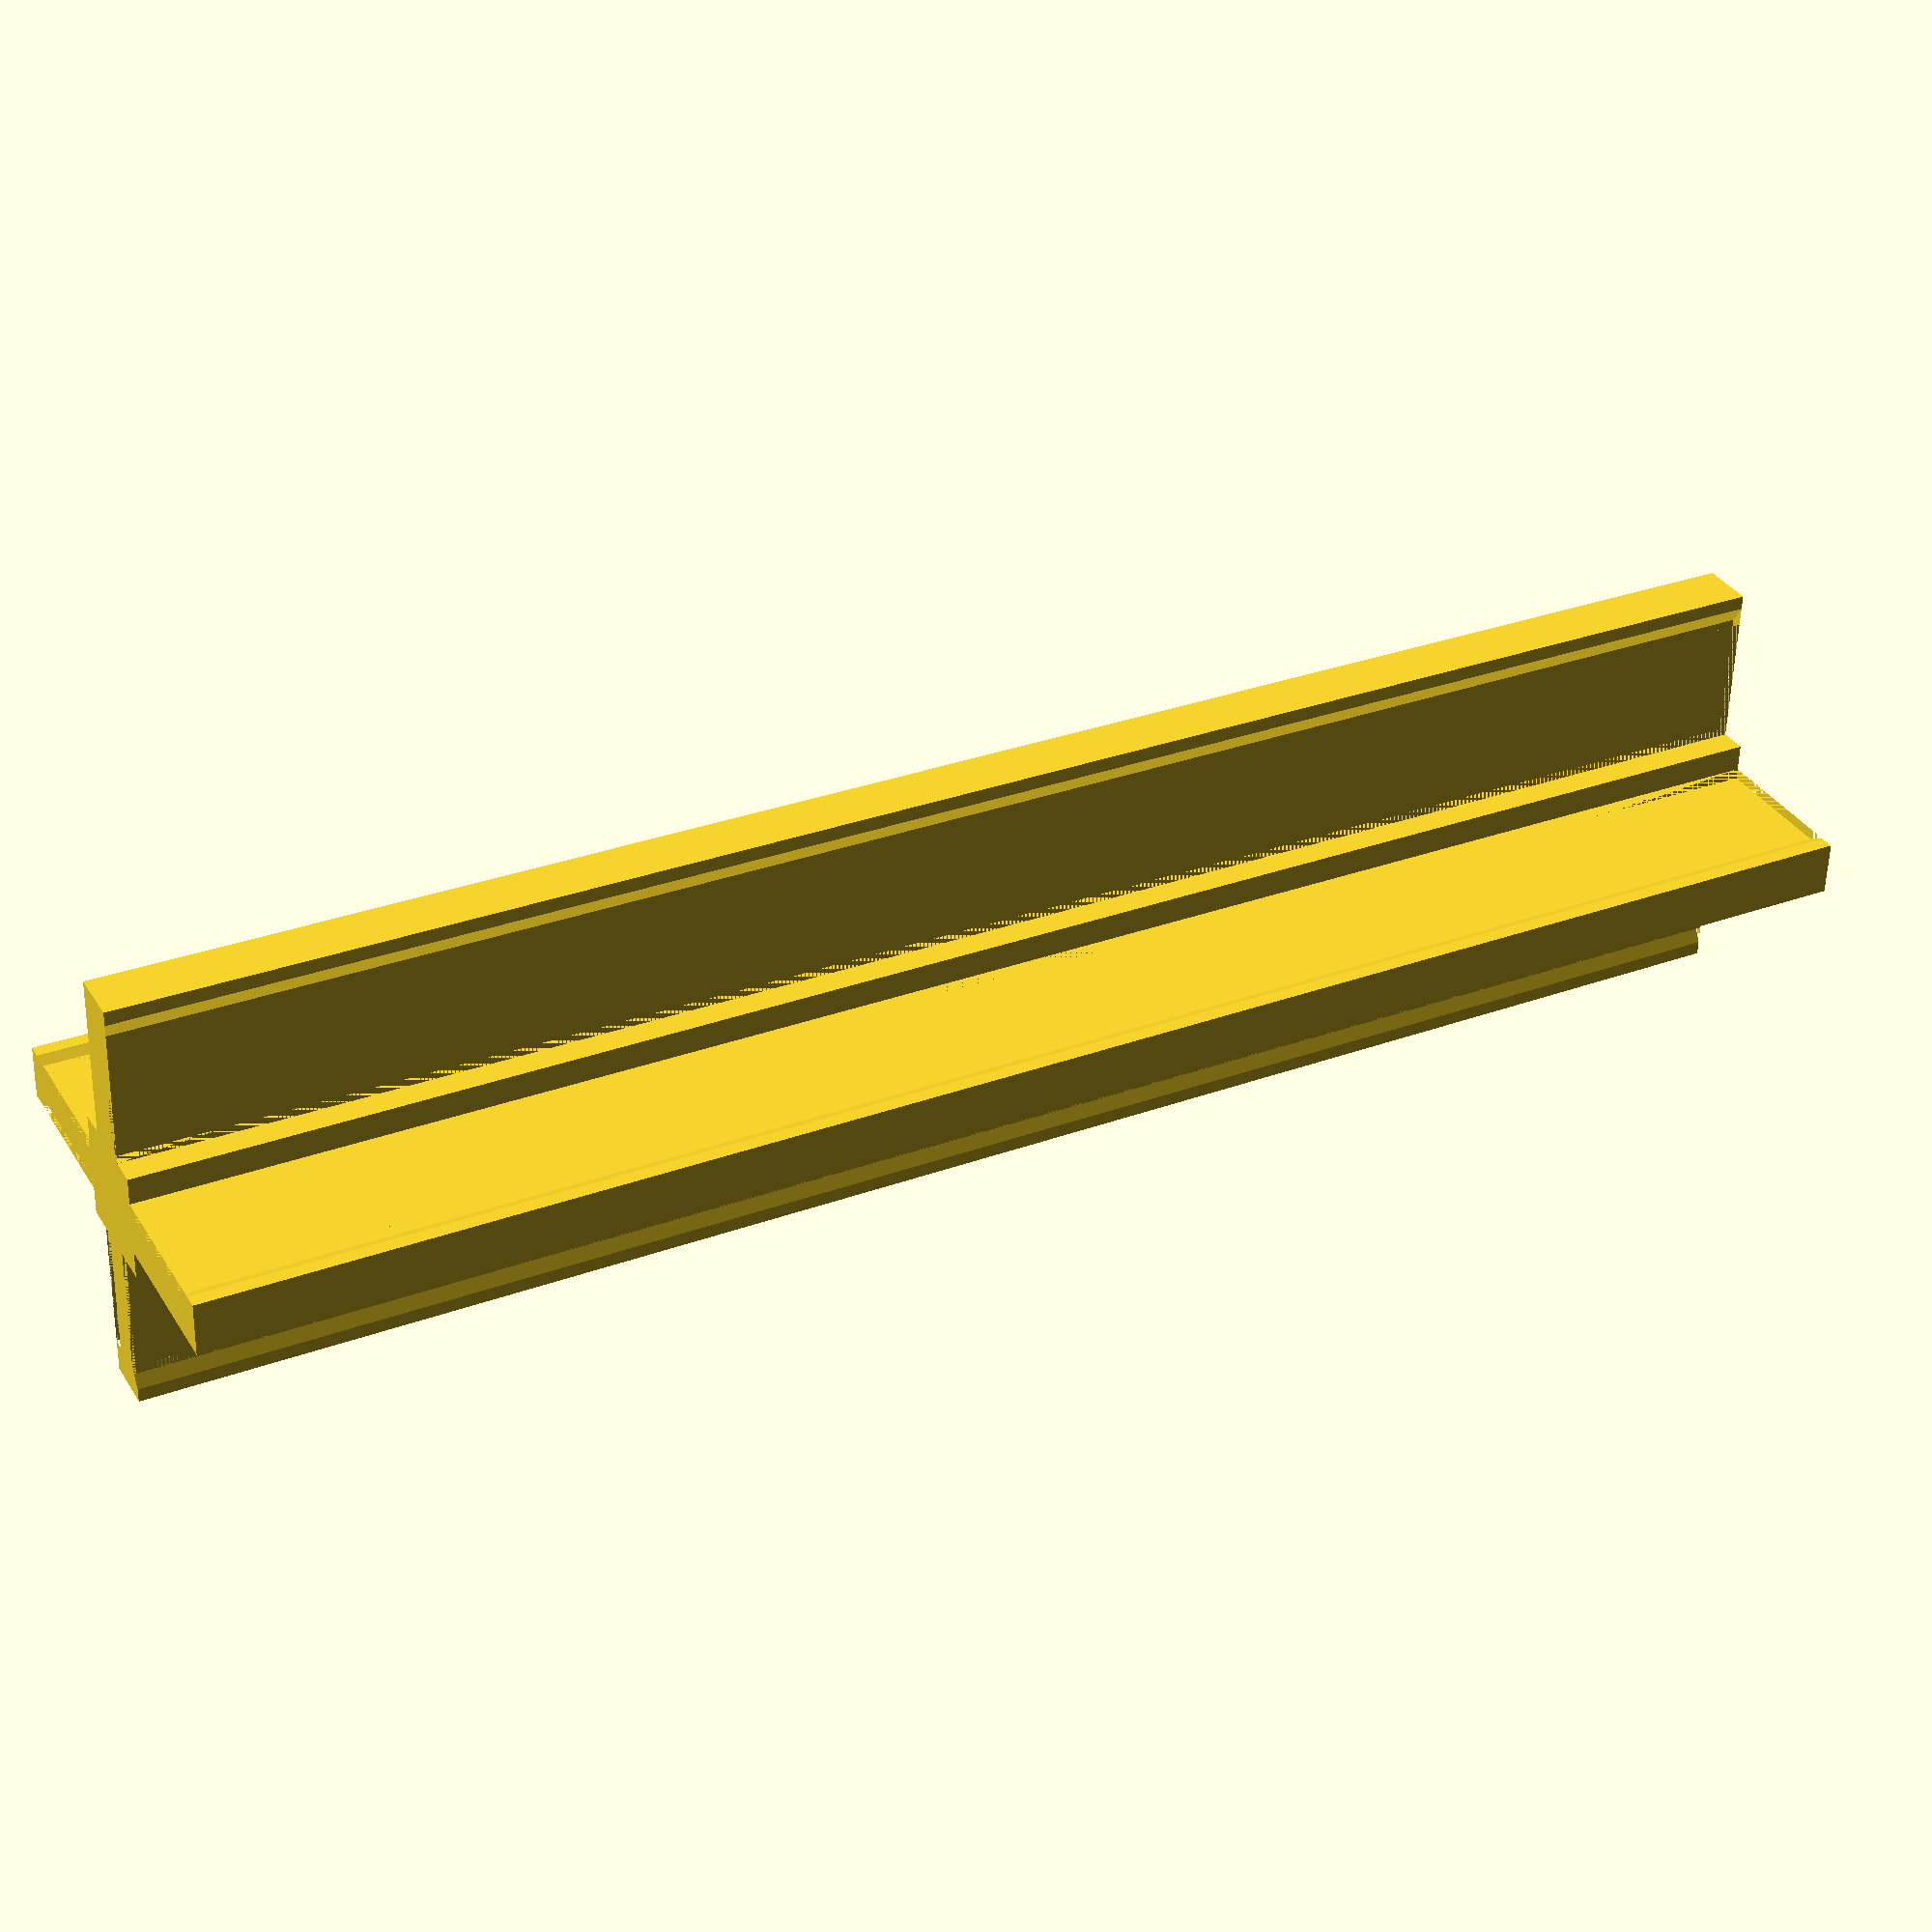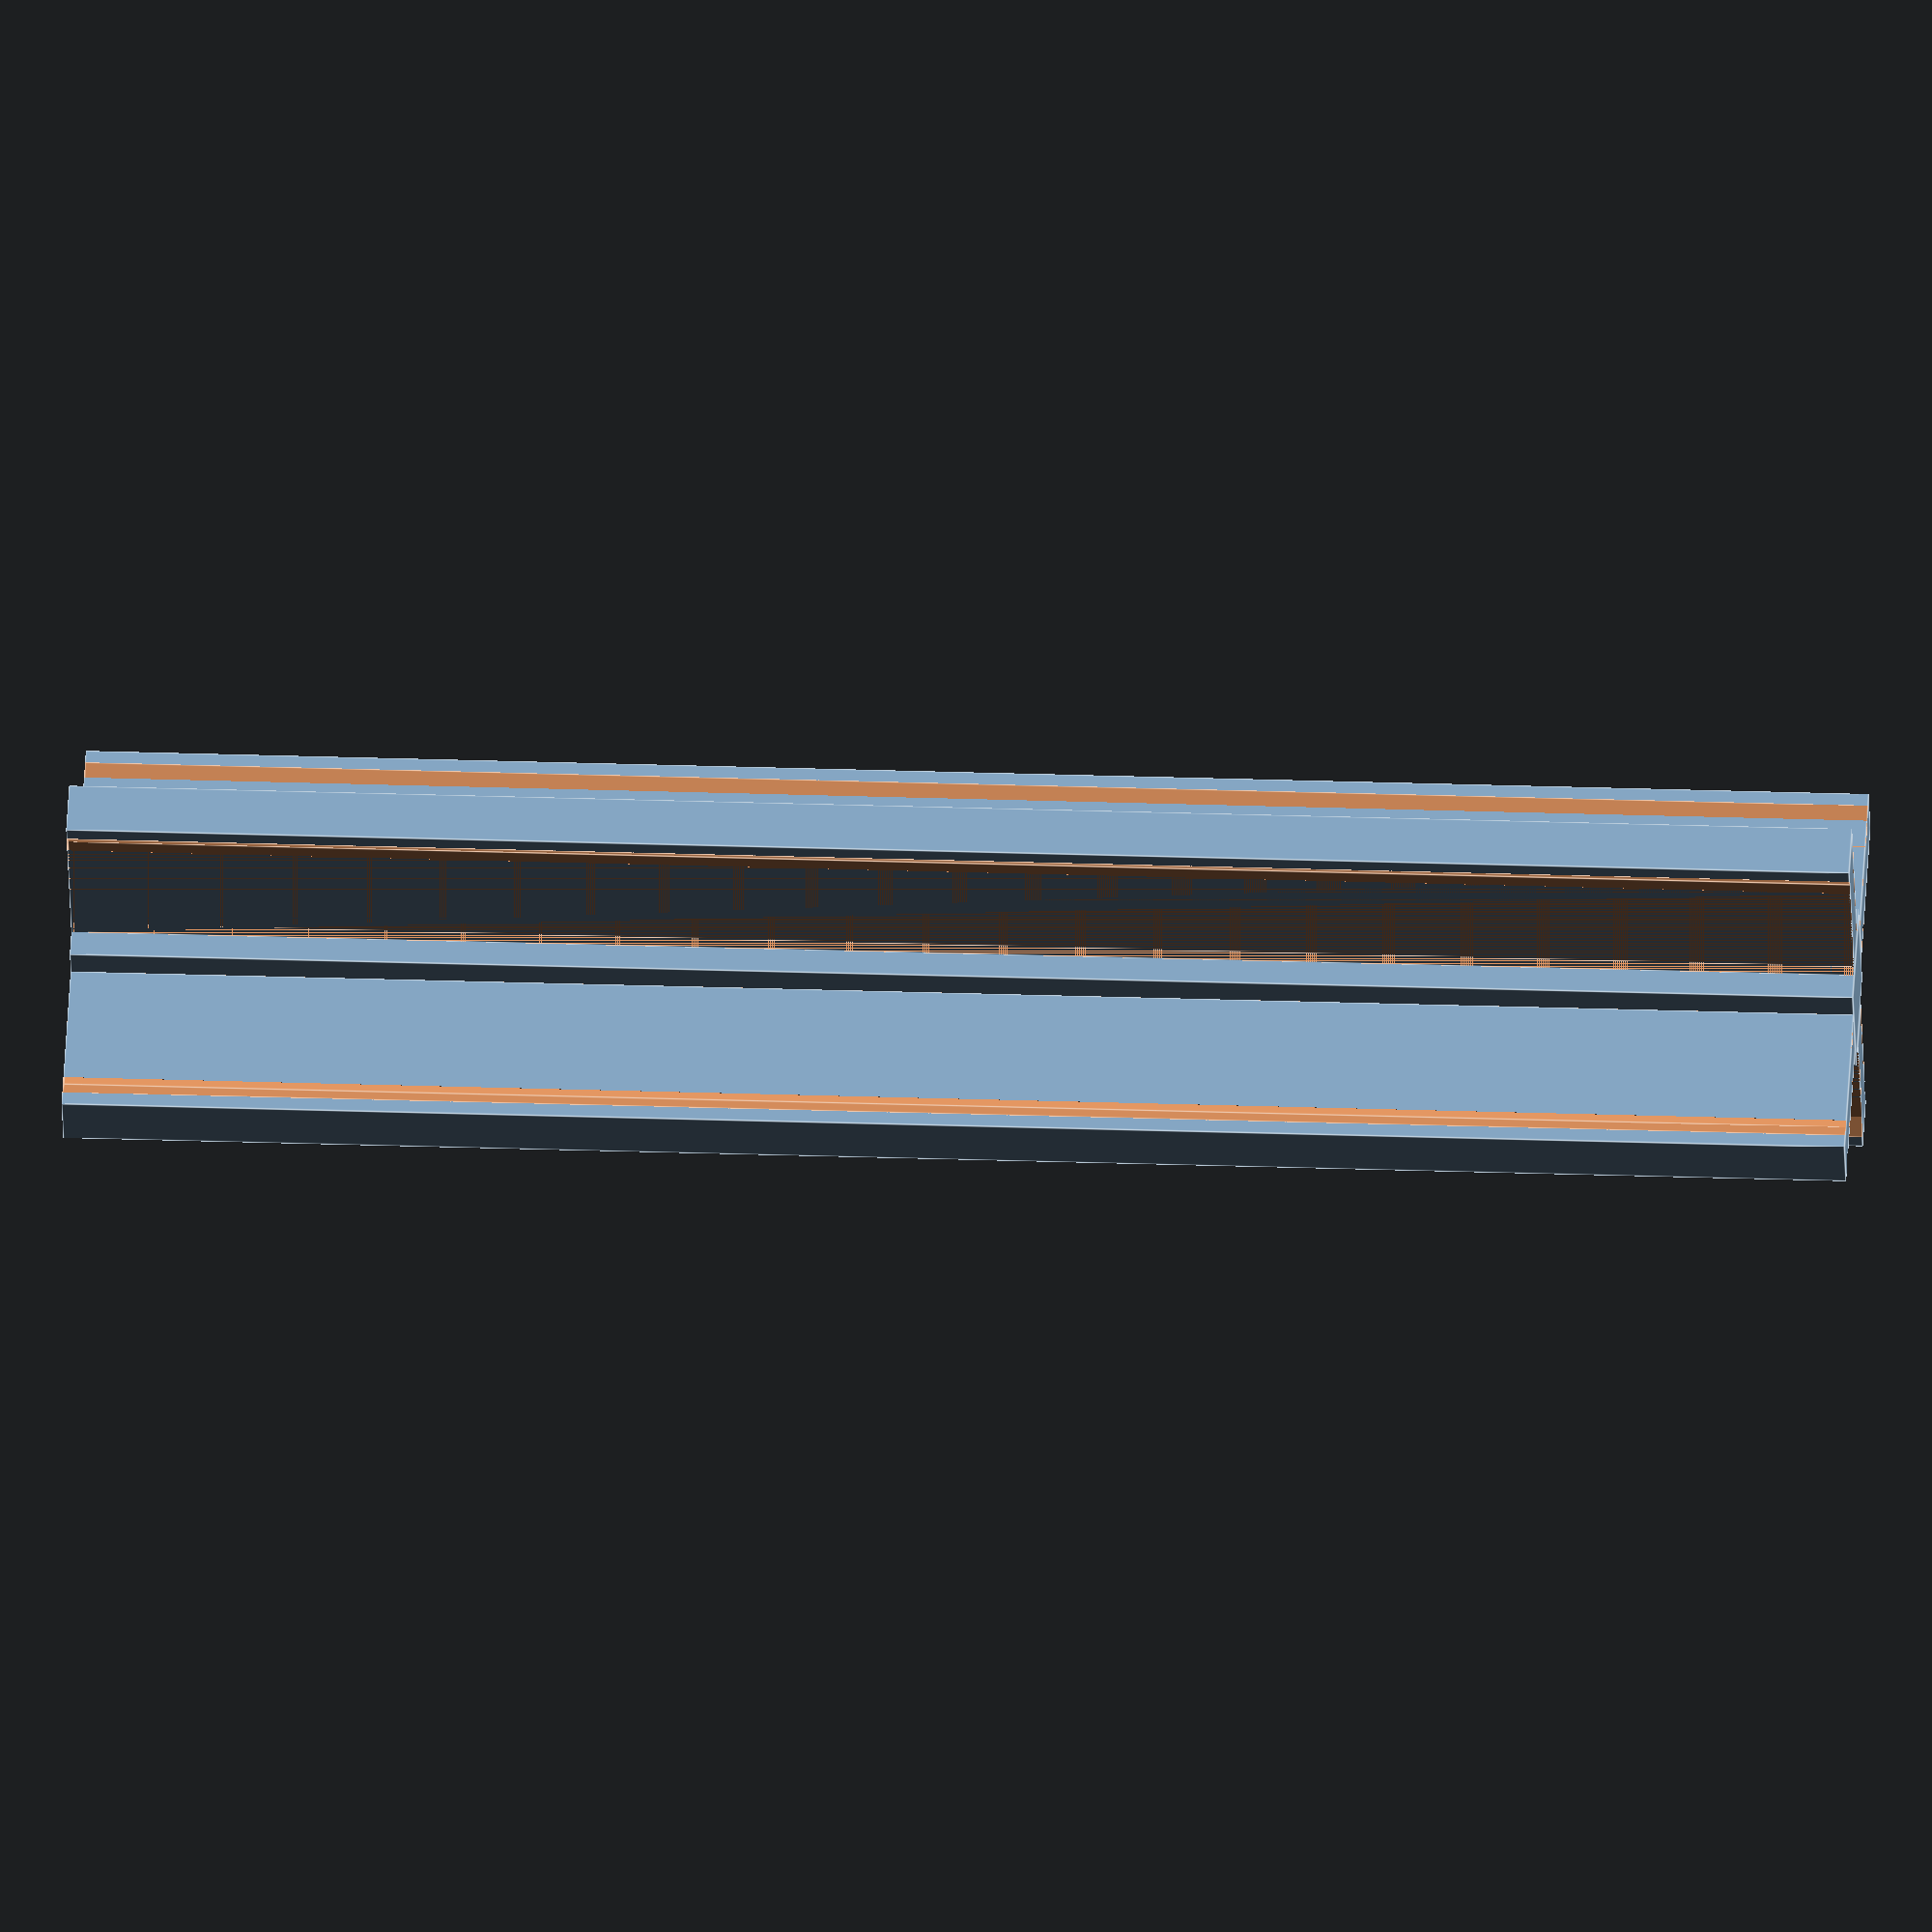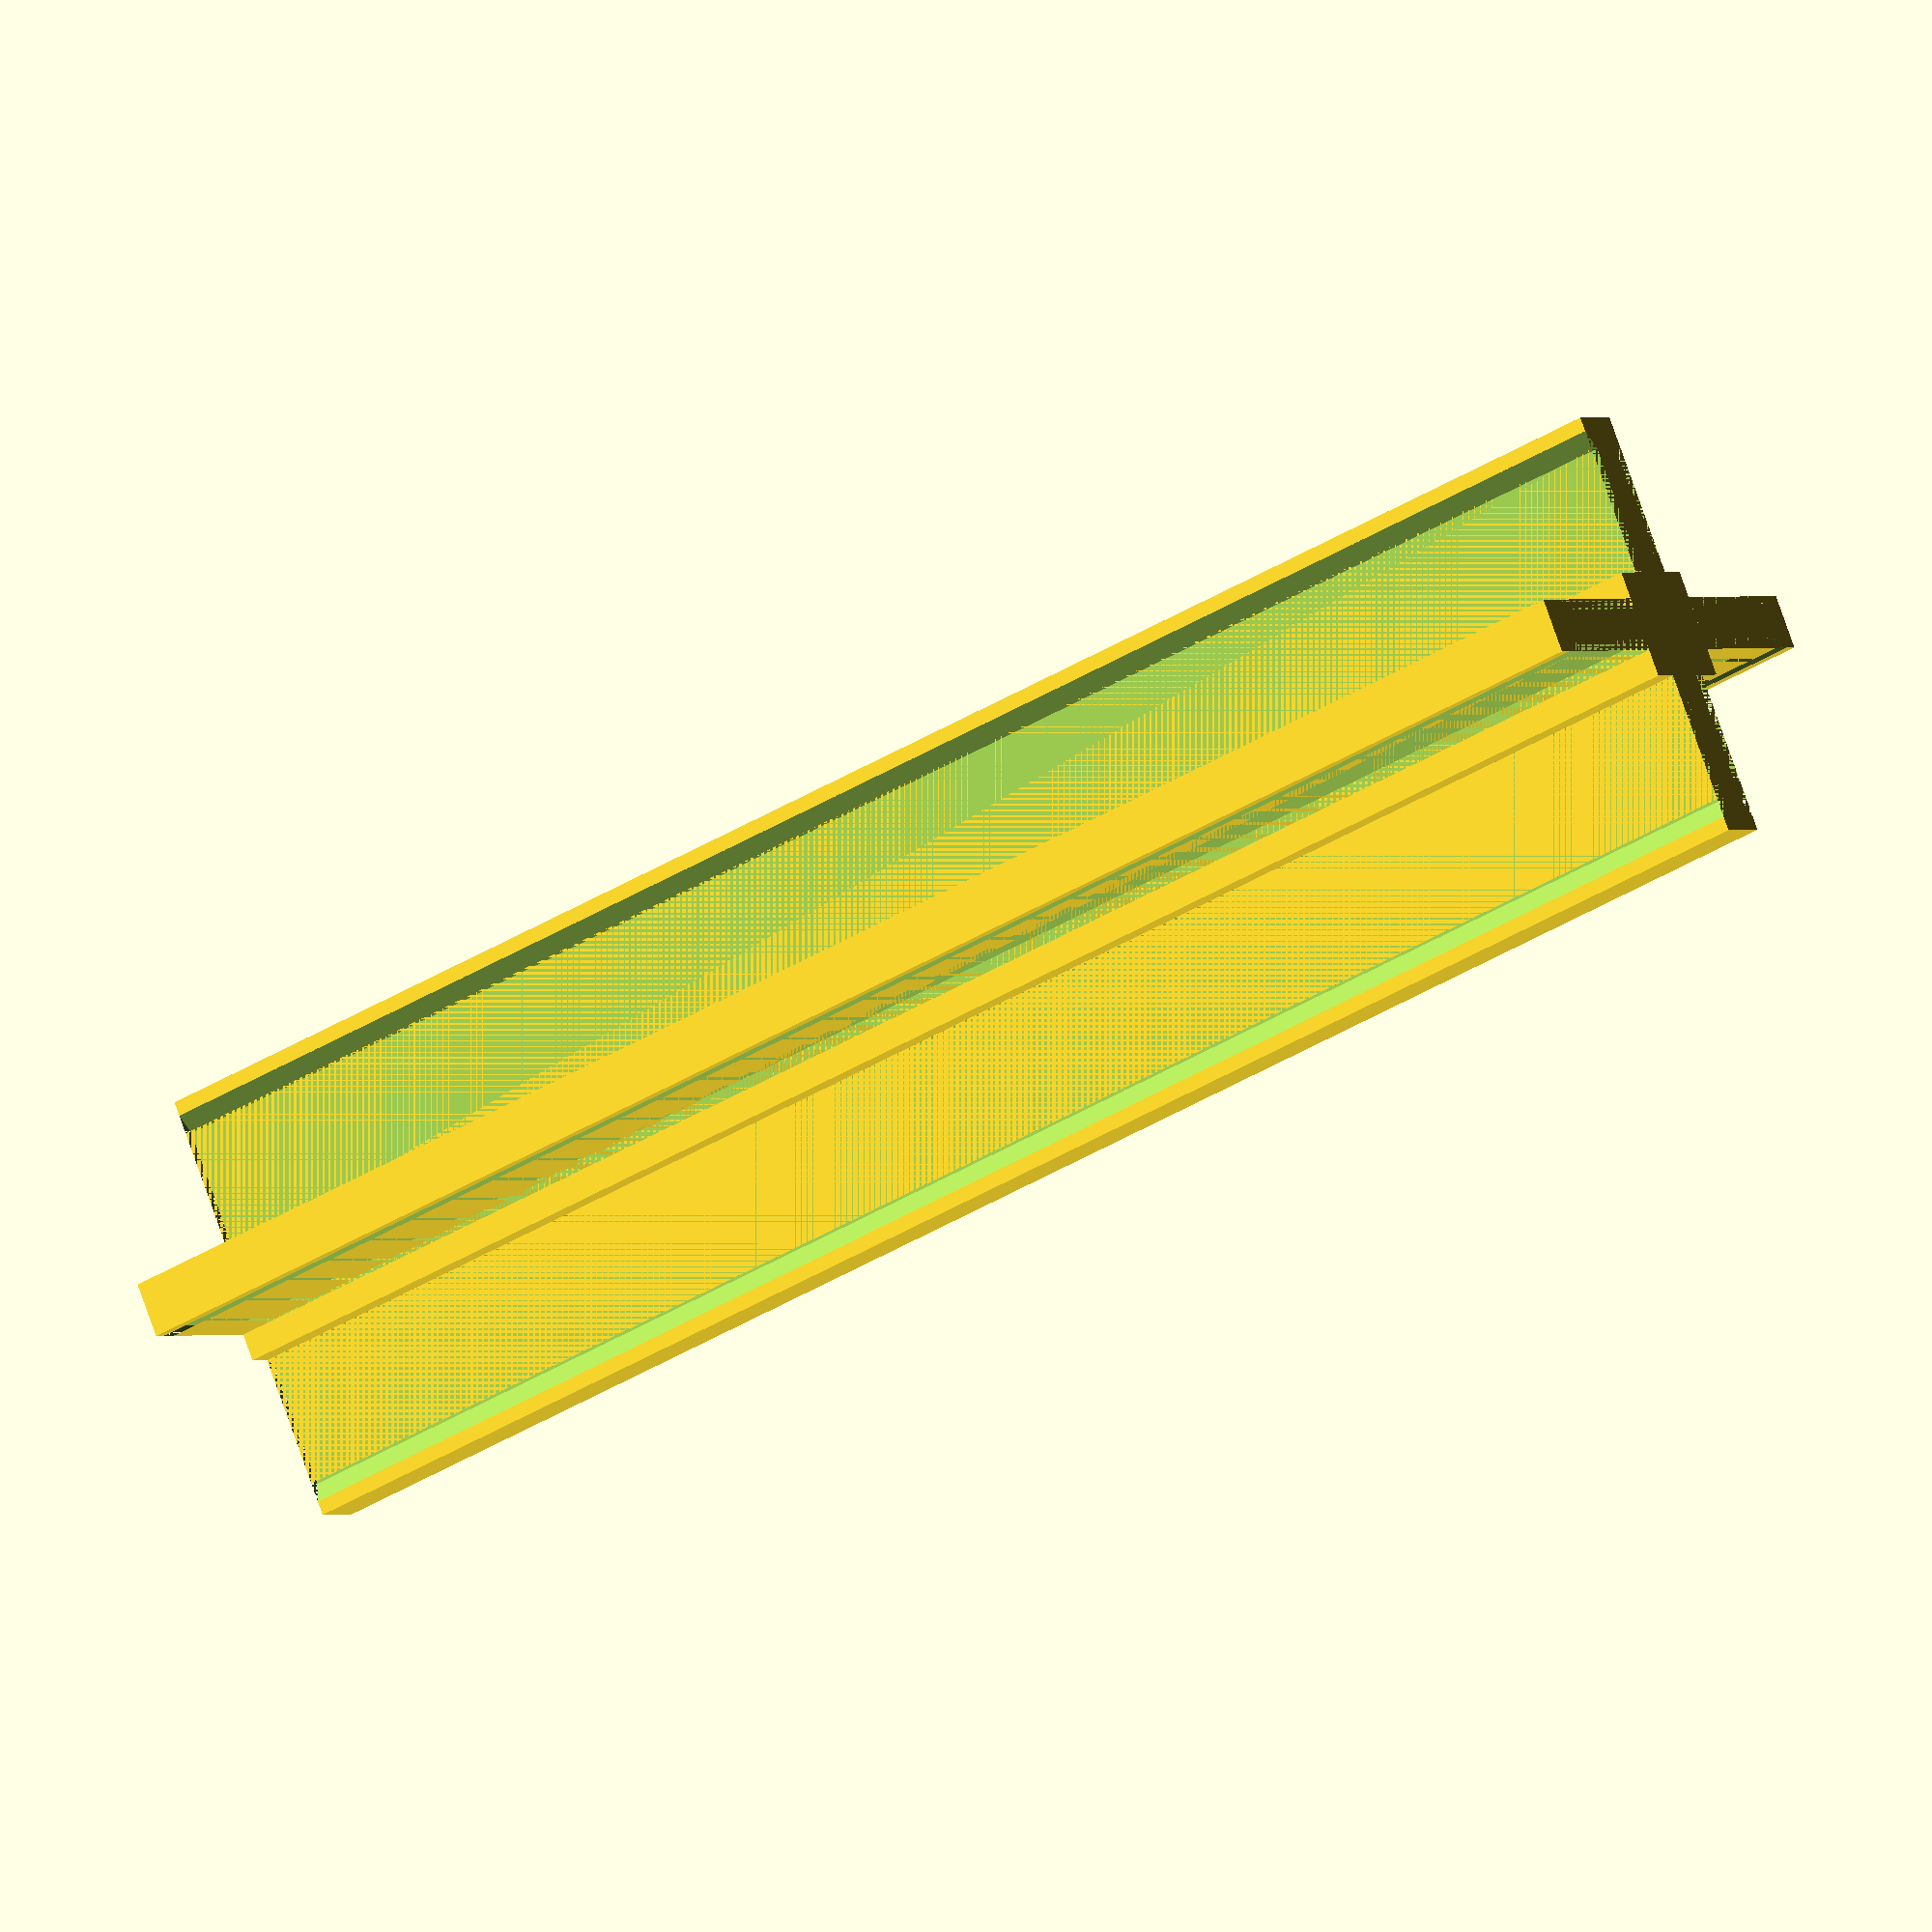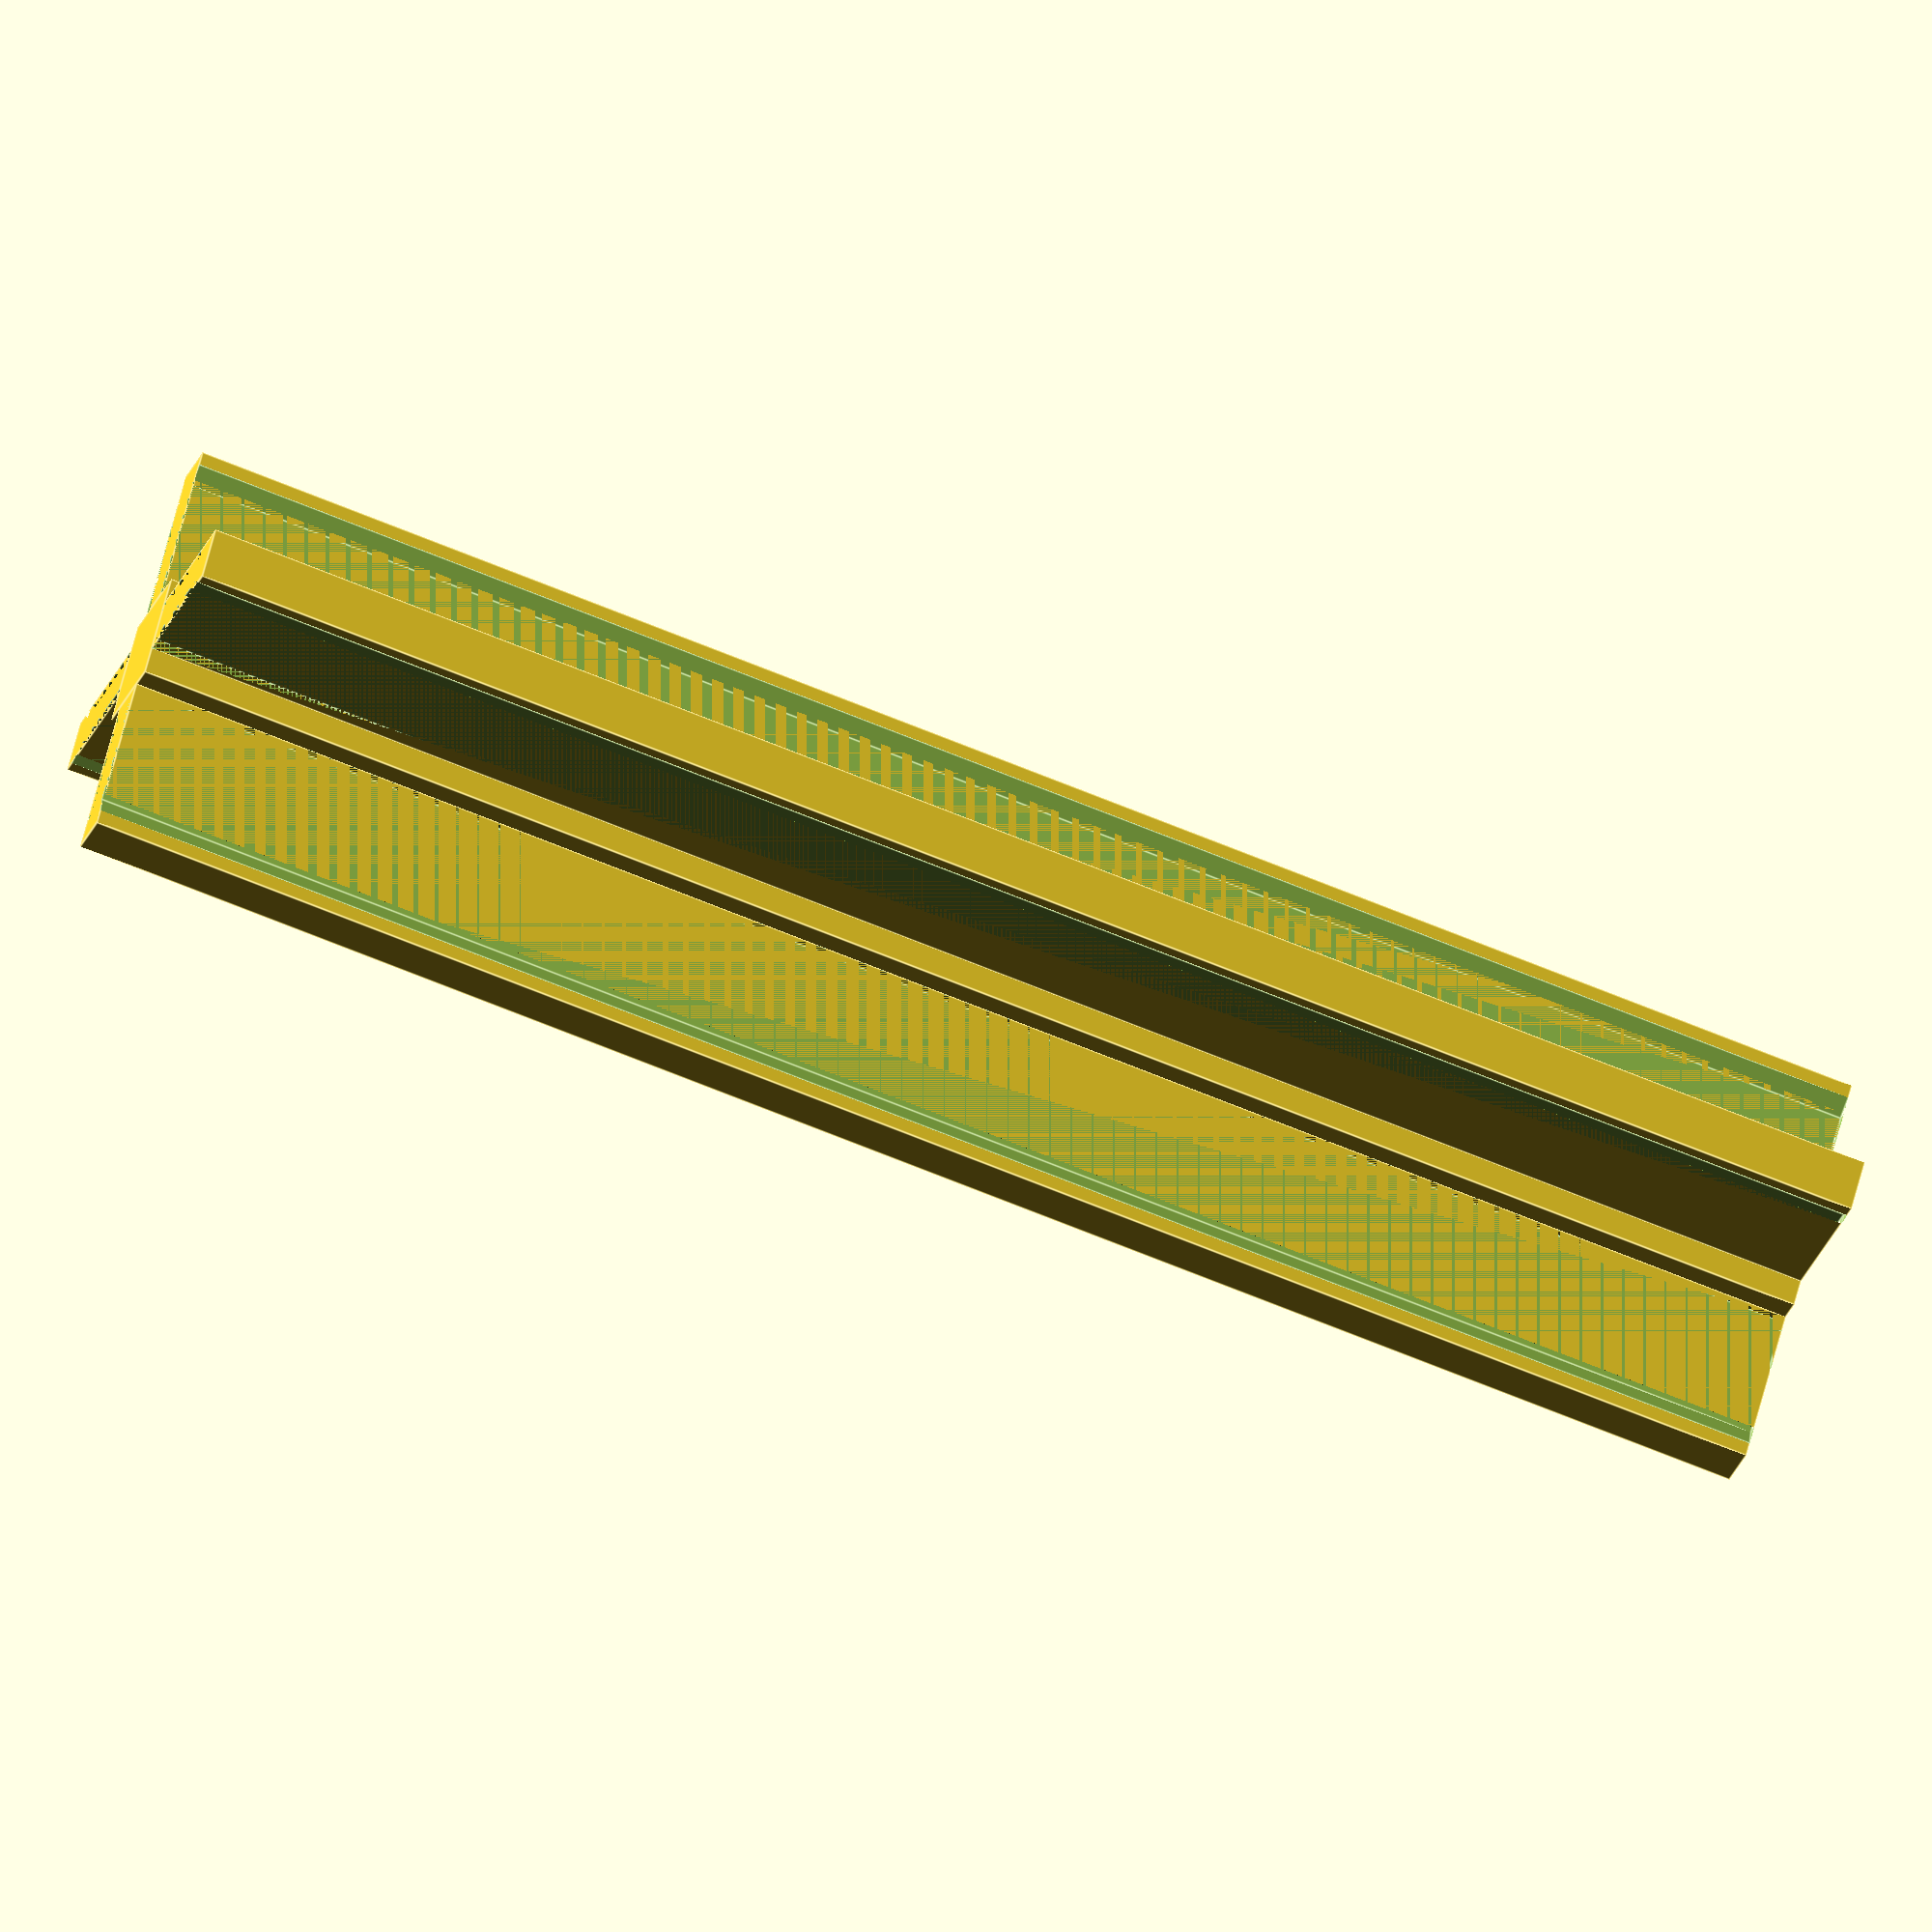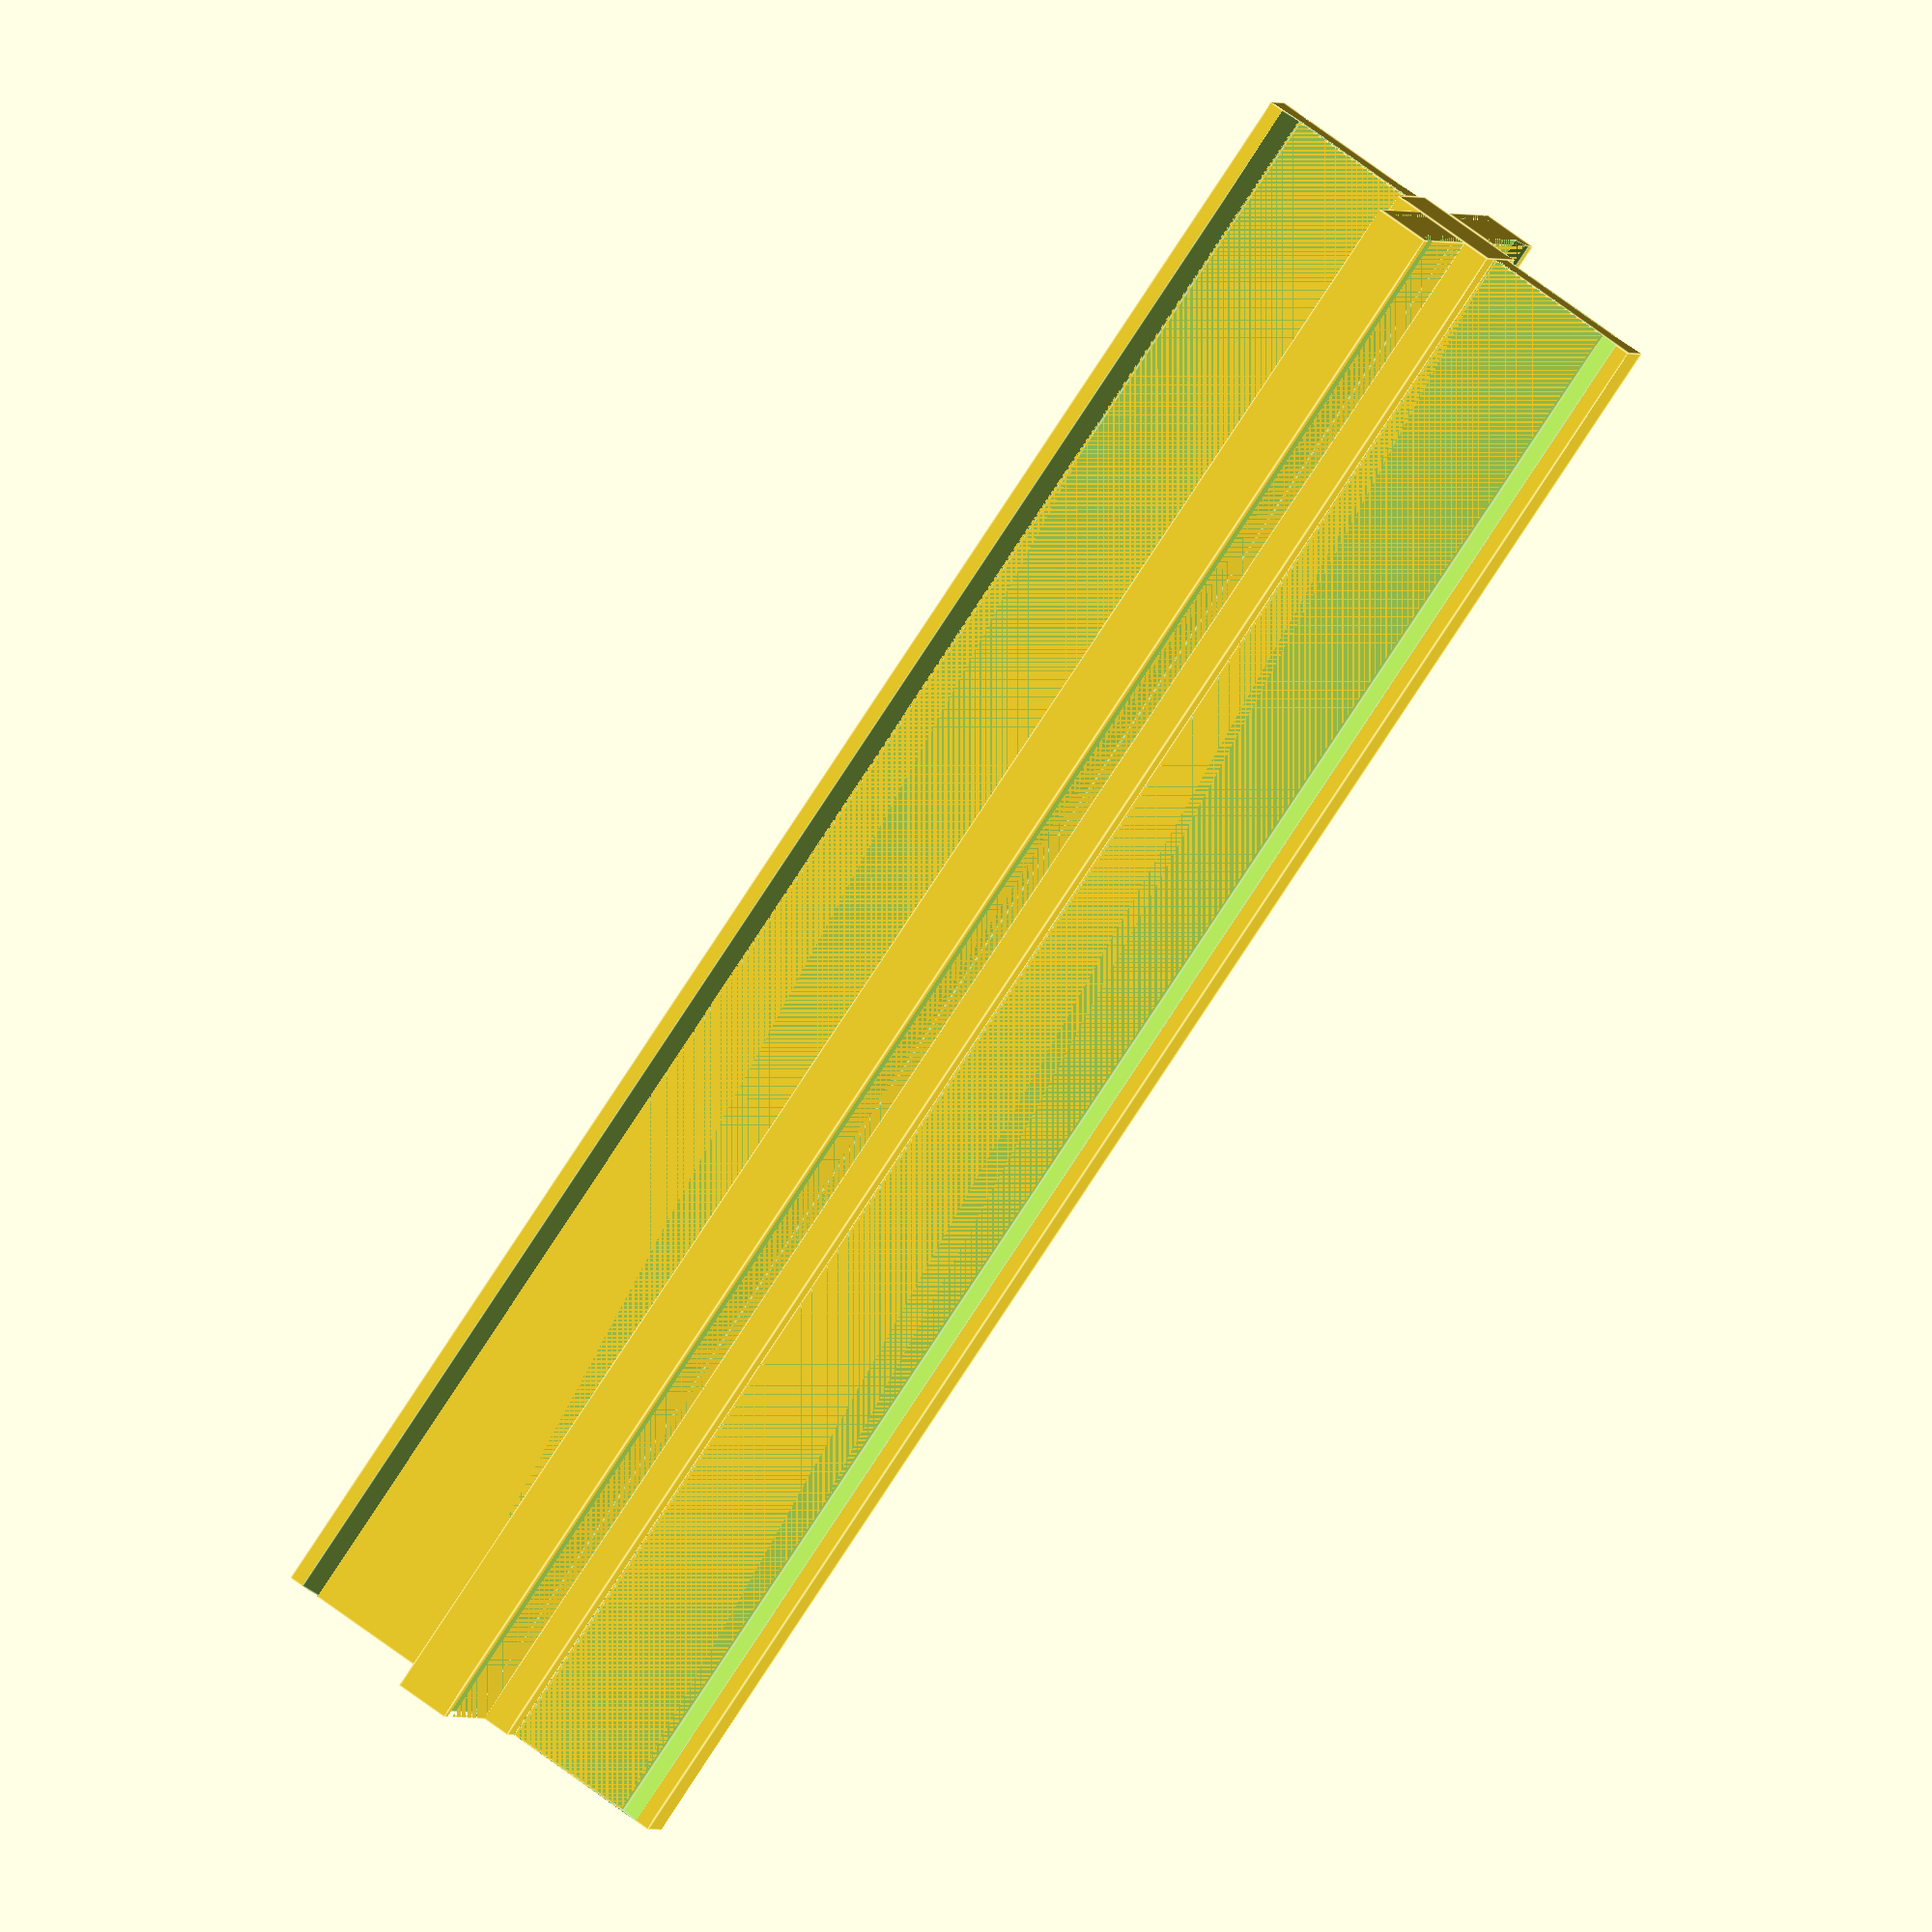
<openscad>
height = 160;
wall_thickness = 10;
wall_depth = 15;
connector_depth = wall_depth*0.8;

union() {
    base();
    translate([0,wall_thickness*2,0]) {
        connector();
    }
    translate([wall_thickness*2,0,0]) {
        rotate([0,0,-90]) {
            connector();
        }
    }
    translate([0,-wall_thickness*2,0]) {
        rotate([0,0,-180]) {
            connector();
        }
    }
    translate([-wall_thickness*2,0,0]) {
        rotate([0,0,90]) {
            connector();
        }
    }
}


module base() {
    cube([wall_thickness,wall_thickness,height], true);
}


module connector() {
    connector_thickness = wall_thickness * 0.5;
    wall_diff = connector_thickness*0.2;
    translate([-connector_thickness/2,-wall_depth,-height/2]) {
        difference() {
            cube([connector_thickness,wall_depth,height]);
            cube([wall_diff,connector_depth,height]);
            translate([connector_thickness-wall_diff,0,0]){
                cube([wall_diff,connector_depth,height]);
            }
            triangle_rad = 1.15;
            translate([0,connector_depth + triangle_rad/(wall_diff*2.1),0]) {
                triangle(height, triangle_rad);
                translate([connector_thickness,0,0]) {
                    triangle(height, triangle_rad);
                }
            }
        }
    }
}

module triangle(height, triangle_rad) {
    rotate([0,0,90]) {
        cylinder(h=height, r=triangle_rad, $fn=3);
    }
}
</openscad>
<views>
elev=148.8 azim=357.1 roll=297.5 proj=p view=wireframe
elev=157.3 azim=29.6 roll=86.4 proj=o view=edges
elev=38.4 azim=212.5 roll=128.1 proj=o view=solid
elev=247.3 azim=232.0 roll=292.6 proj=o view=edges
elev=261.3 azim=73.1 roll=33.3 proj=o view=edges
</views>
